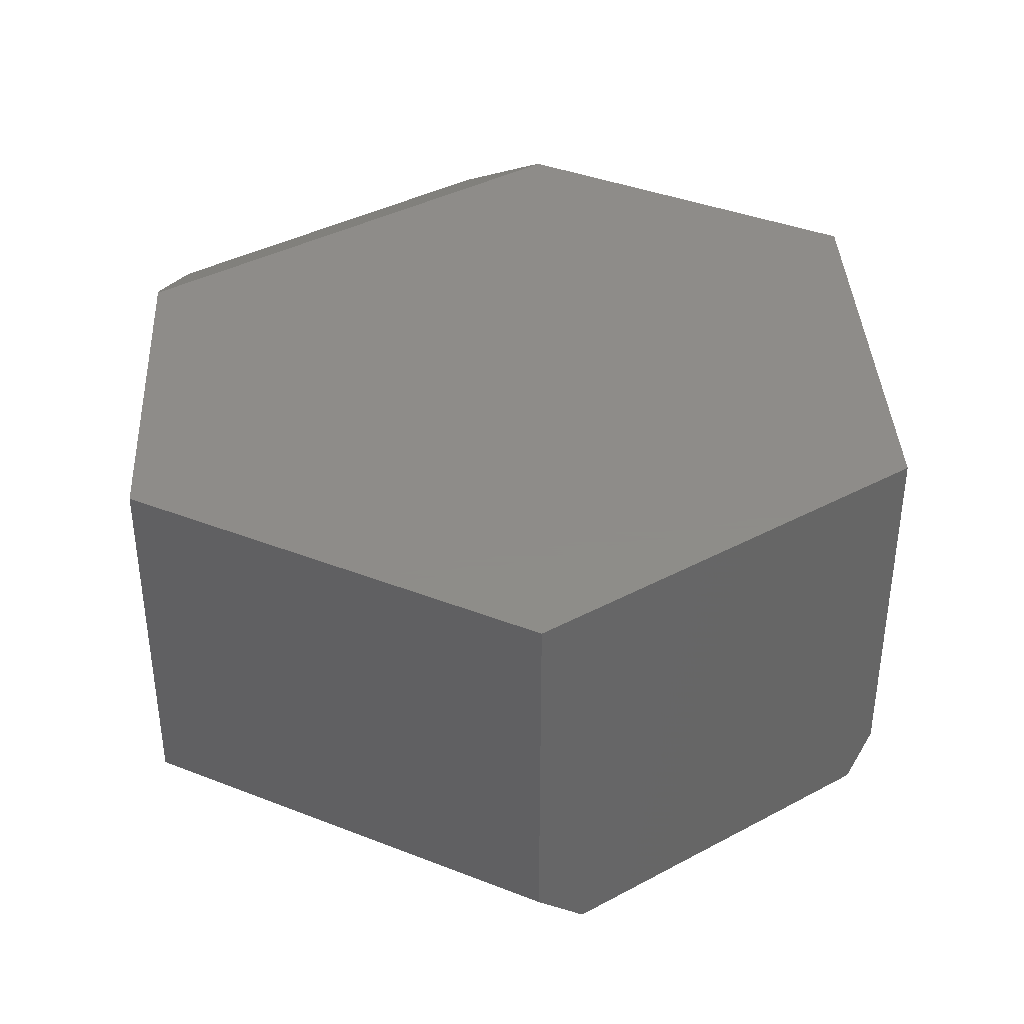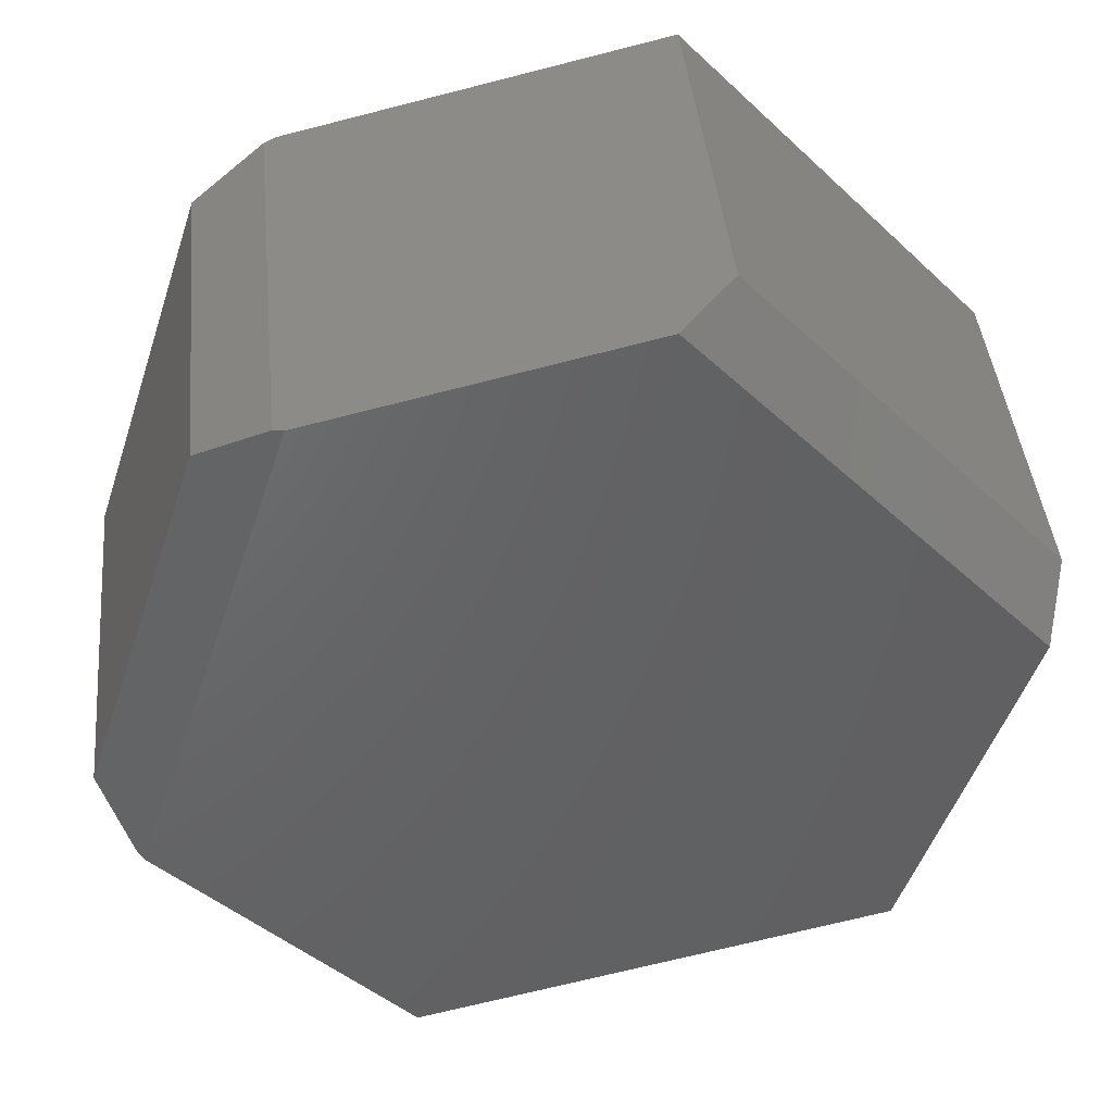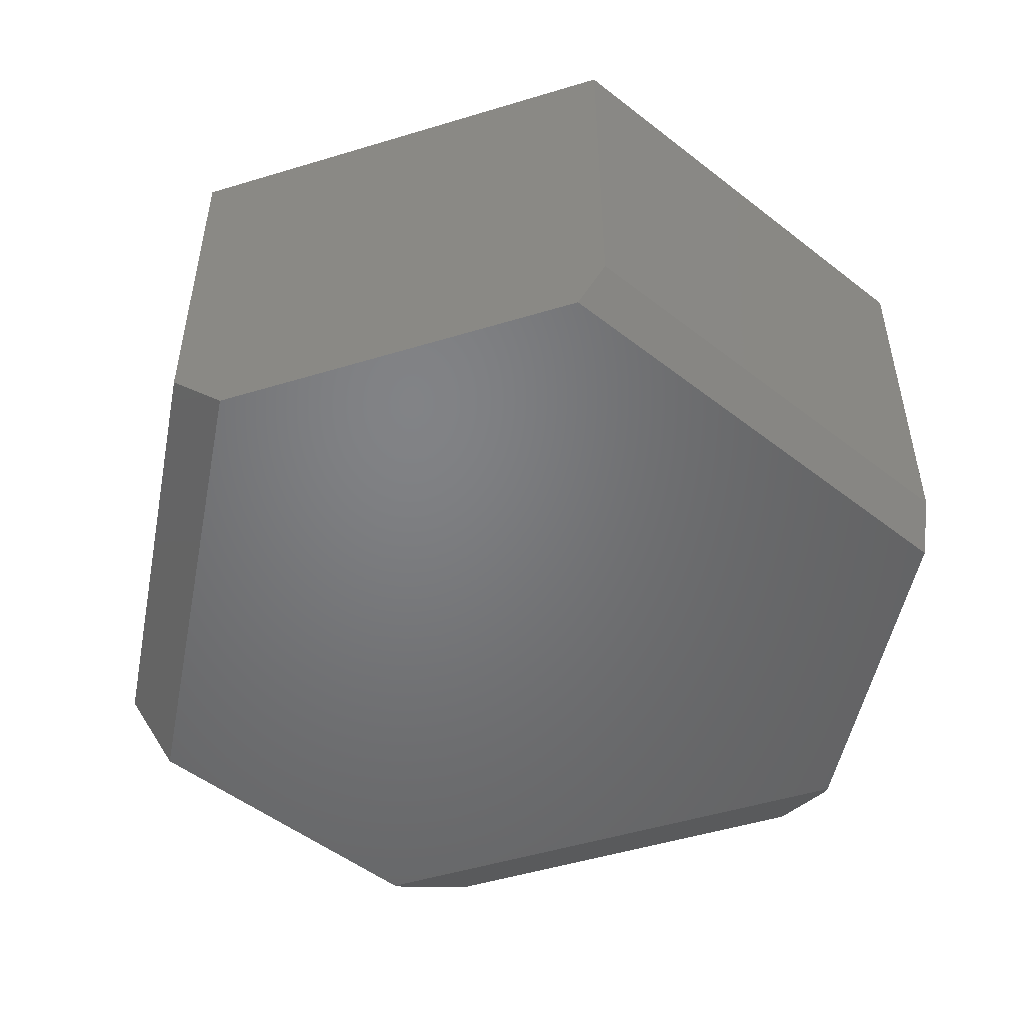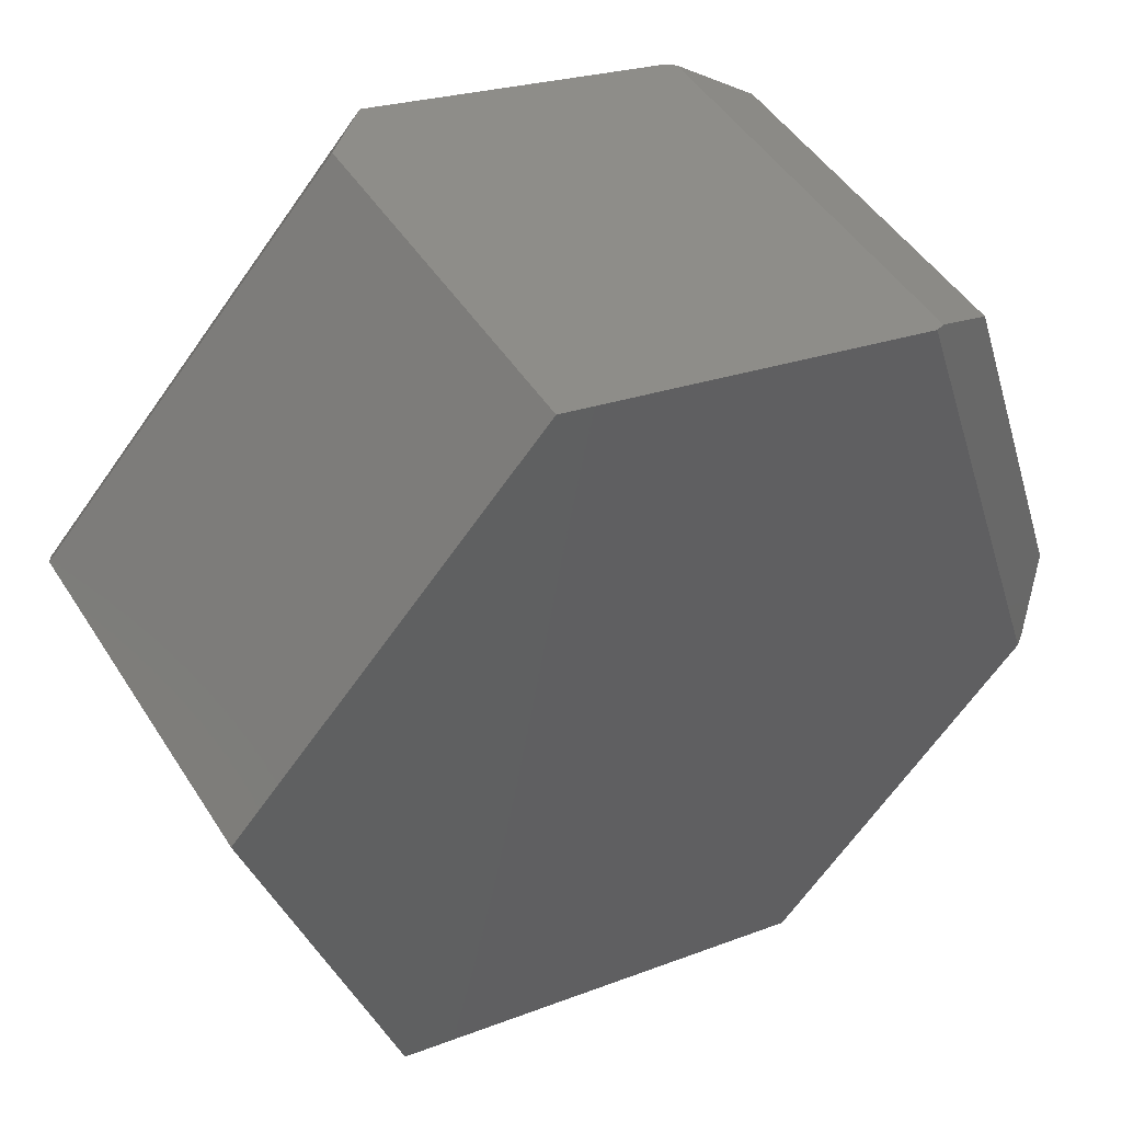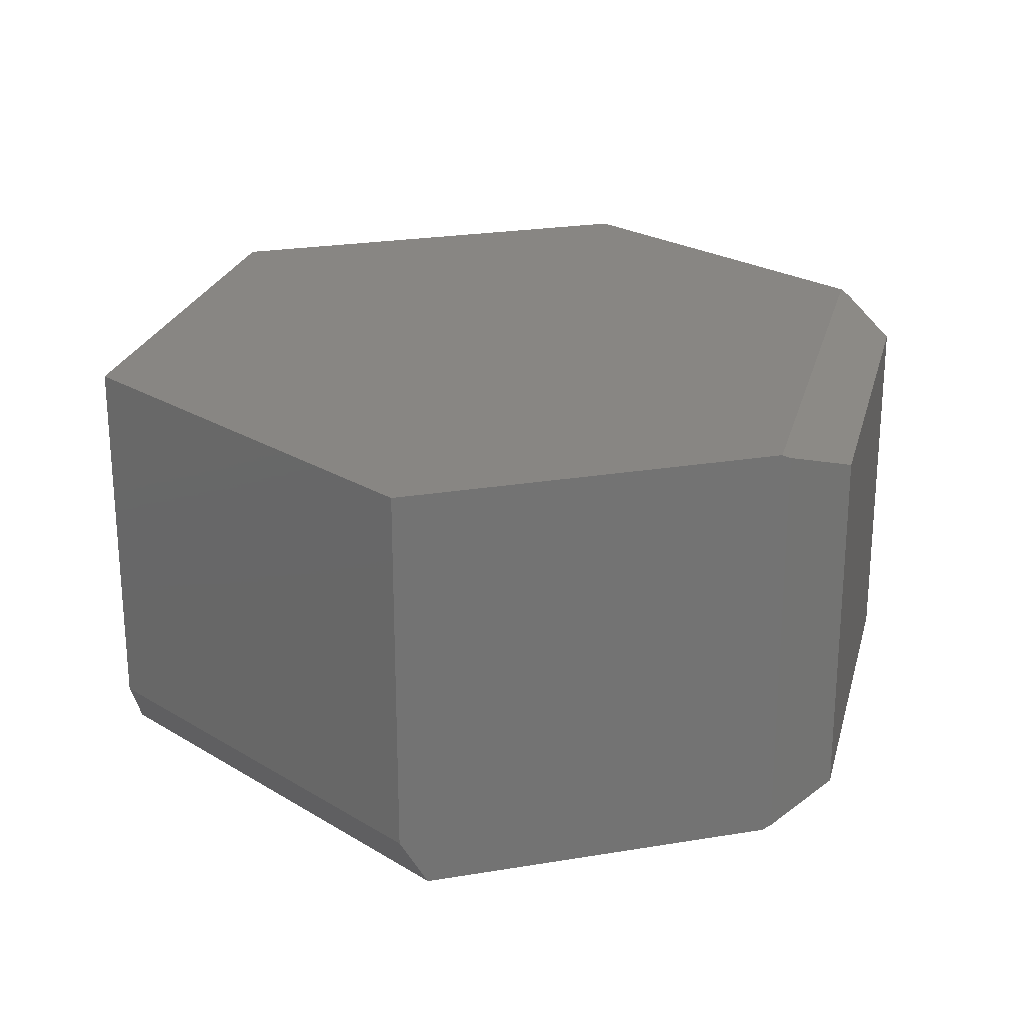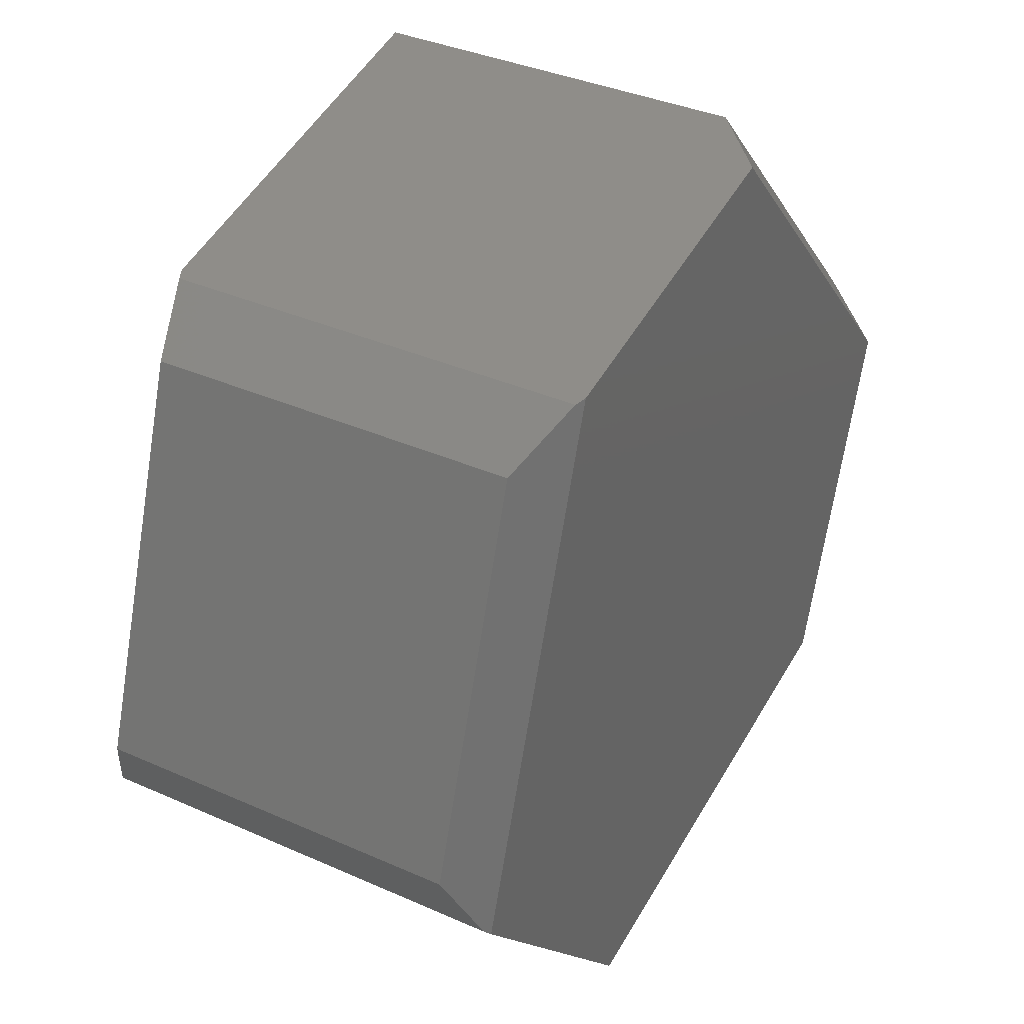
<metadata>
{"format":"stl","ext":"stl","renderer":"f3d","projection":"perspective","resolution":1024,"background":"white","views":[{"elev":38.3,"azim":-106.1,"up":"+Z"},{"elev":42.3,"azim":174.4,"up":"+Y"},{"elev":-50.8,"azim":-53.6,"up":"+Z"},{"elev":47.4,"azim":-30.9,"up":"+Y"},{"elev":24.0,"azim":32.0,"up":"+Z"},{"elev":36.2,"azim":120.2,"up":"+Y"}]}
</metadata>
<code>
# stl→obj: 24 verts, 44 faces
v 0.3025 0.6392 0
v 0.5097 0.003779 0
v -0.09919 0.7333 0
v -0.5403 0.2521 0
v 0.201 -0.3329 0
v -0.395 -0.1935 0
v -0.5625 0.3203 0.5391
v -0.5625 0.3203 0.07031
v -0.3836 -0.2282 0.5391
v -0.3836 -0.2282 0.0625
v 0.3154 0.6362 0.5334
v 0.3154 0.6362 0.005662
v 0.3025 0.6392 0.5391
v -0.169 0.7496 0.5391
v -0.169 0.7496 0.07031
v 0.5175 0.01231 0.00504
v 0.5175 0.01231 0.534
v 0.5097 0.003779 0.5391
v 0.1768 -0.3594 0.5391
v 0.1768 -0.3594 0.0625
v 0.5582 0.107 0.5
v 0.5582 0.107 0.03906
v 0.4036 0.5813 0.5
v 0.4036 0.5813 0.03906
f 1 2 3
f 3 2 4
f 2 5 4
f 4 5 6
f 4 7 8
f 7 4 9
f 9 4 6
f 9 6 10
f 11 12 13
f 13 12 1
f 13 1 14
f 14 1 3
f 14 3 15
f 14 15 7
f 7 15 8
f 15 3 8
f 8 3 4
f 16 17 2
f 2 17 18
f 2 18 5
f 5 18 19
f 5 19 20
f 9 10 19
f 19 10 20
f 10 6 20
f 20 6 5
f 13 14 18
f 18 14 7
f 18 7 19
f 19 7 9
f 21 22 23
f 23 22 24
f 17 16 21
f 21 16 22
f 24 1 12
f 1 24 2
f 2 24 22
f 2 22 16
f 12 11 24
f 24 11 23
f 23 11 13
f 17 21 18
f 18 21 23
f 18 23 13

</code>
